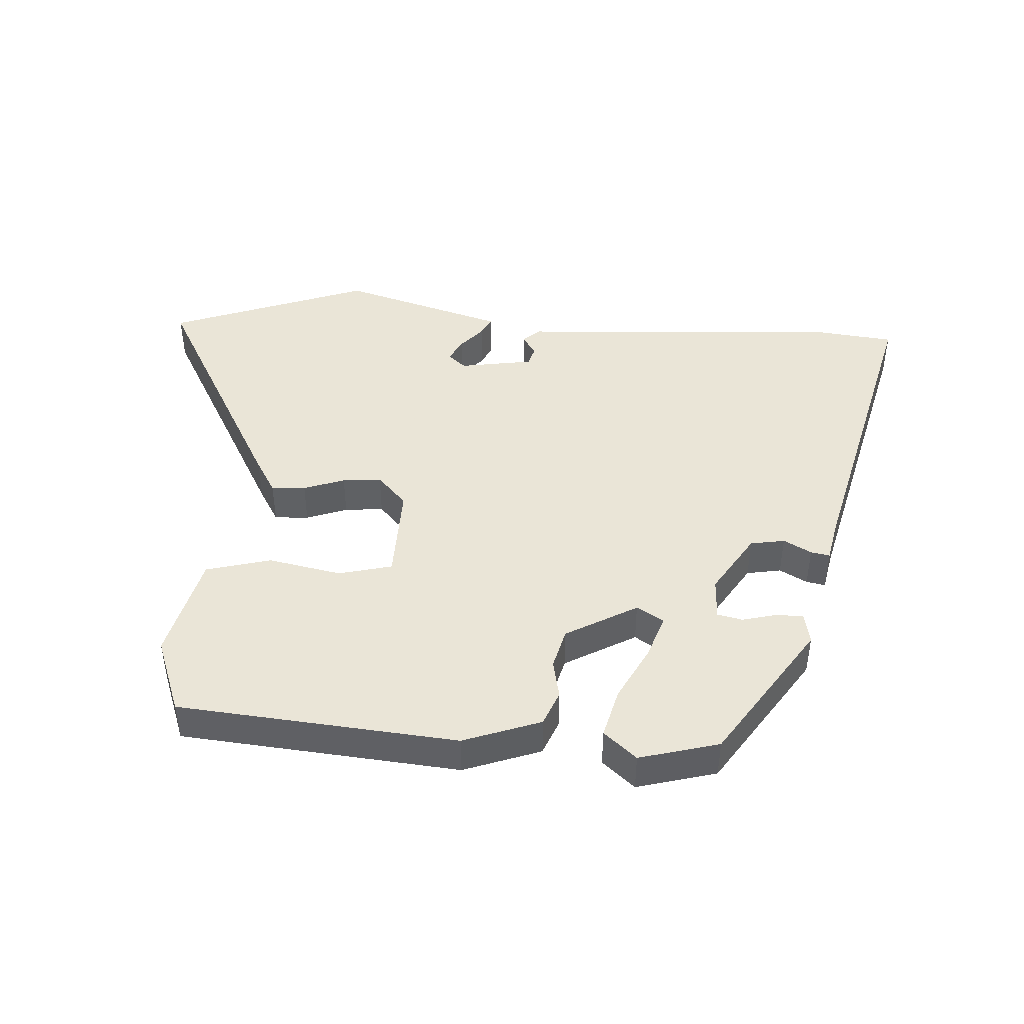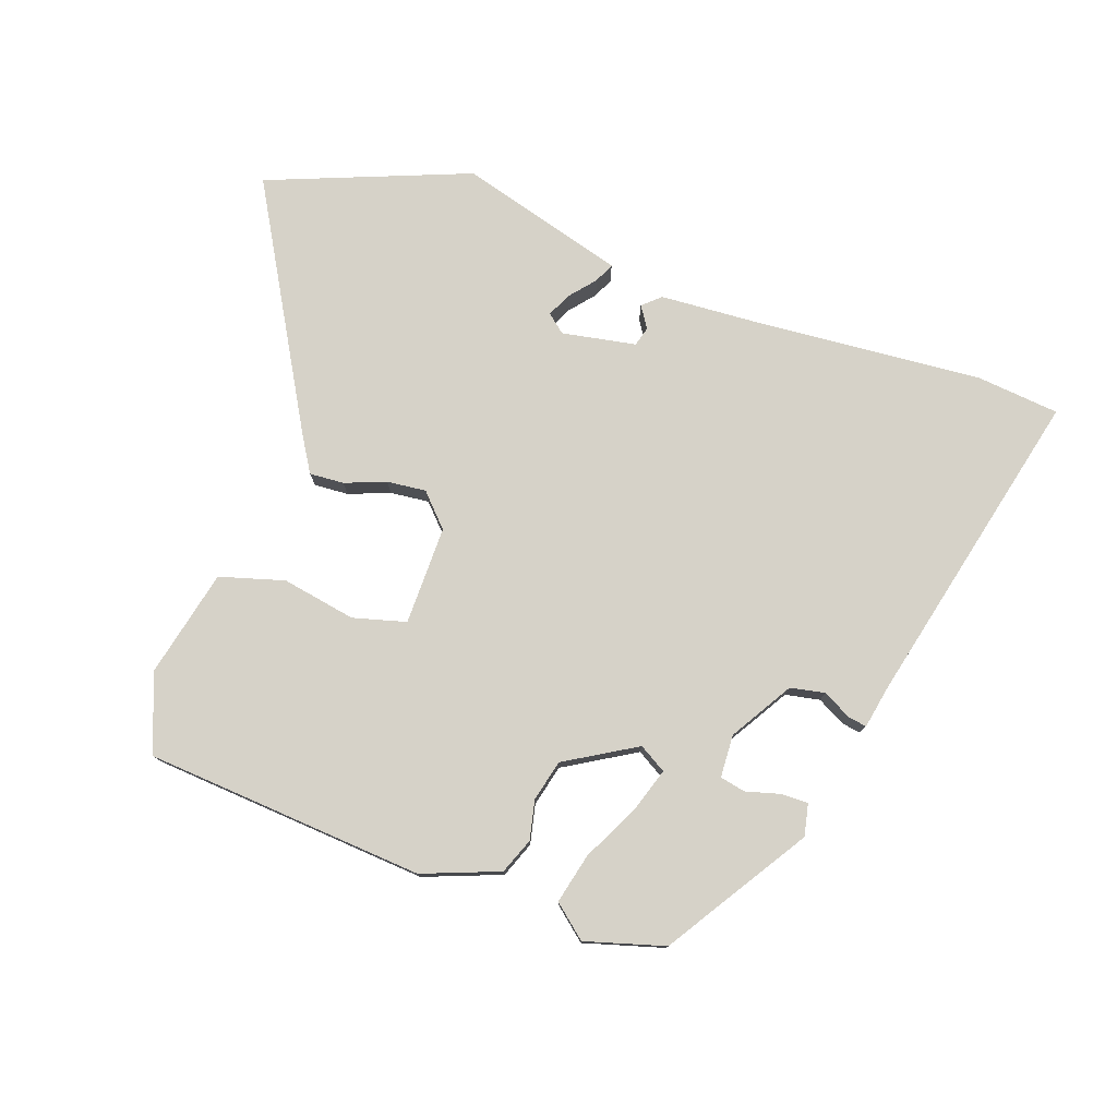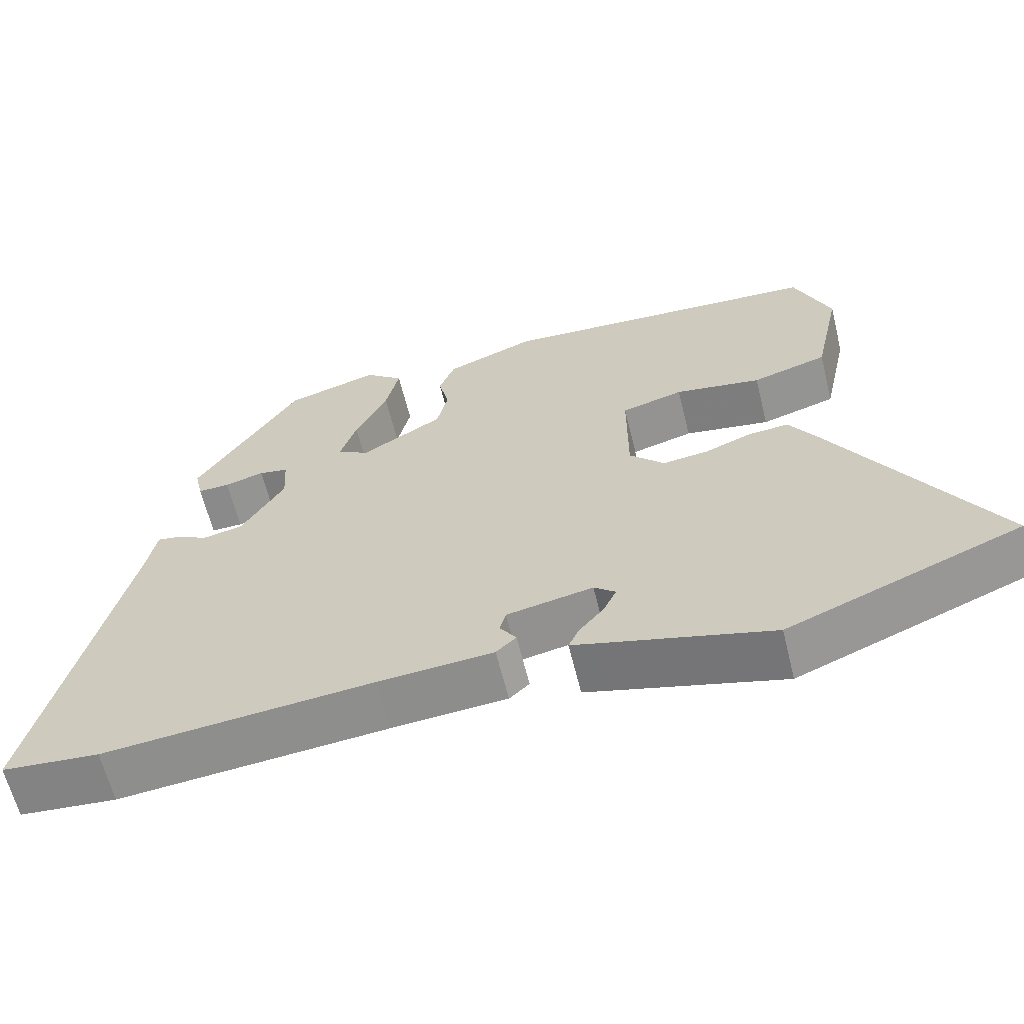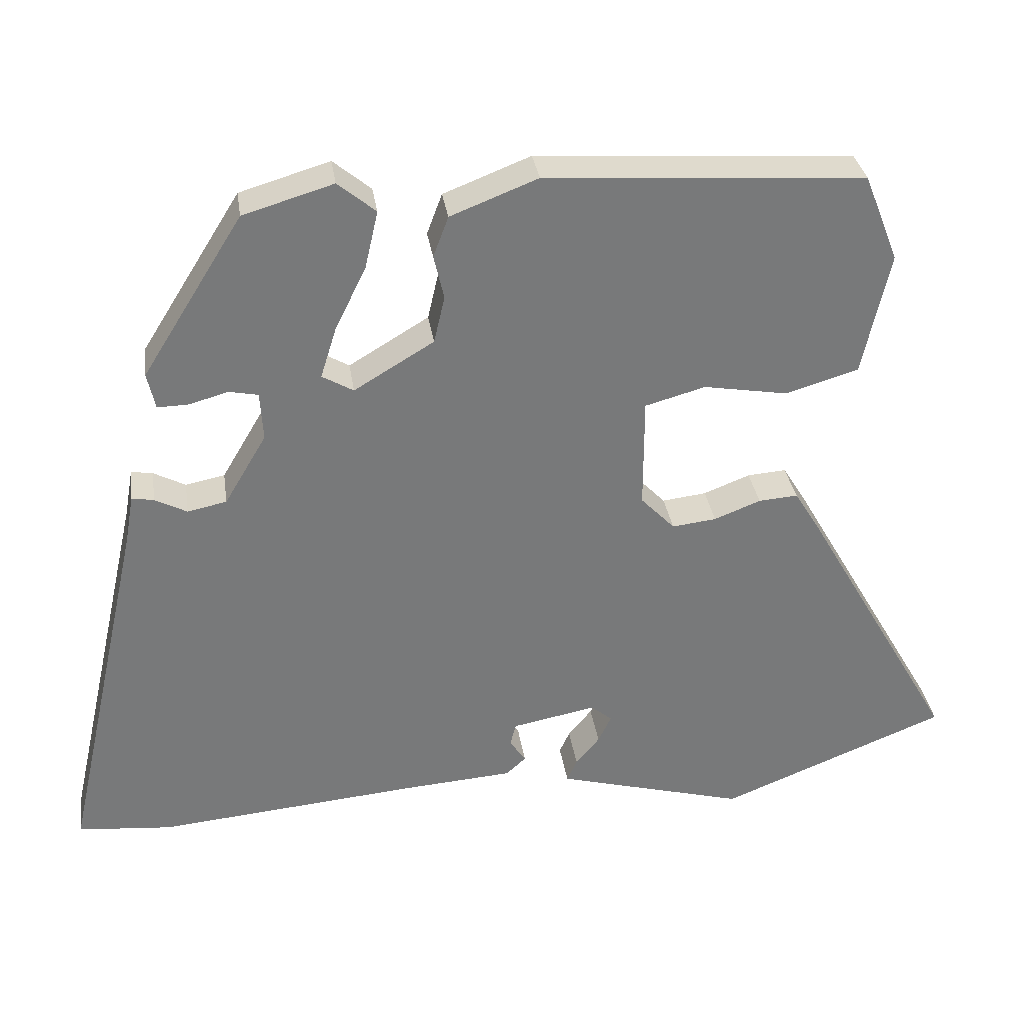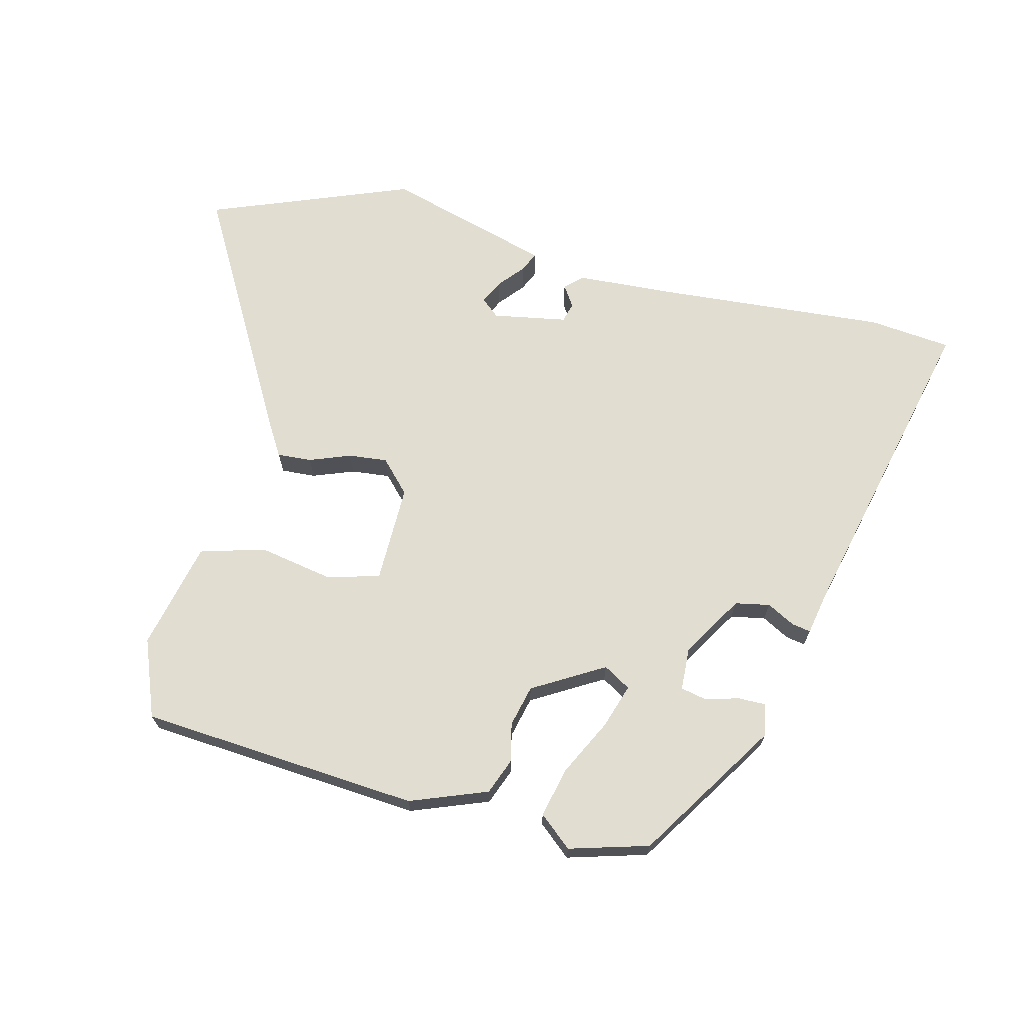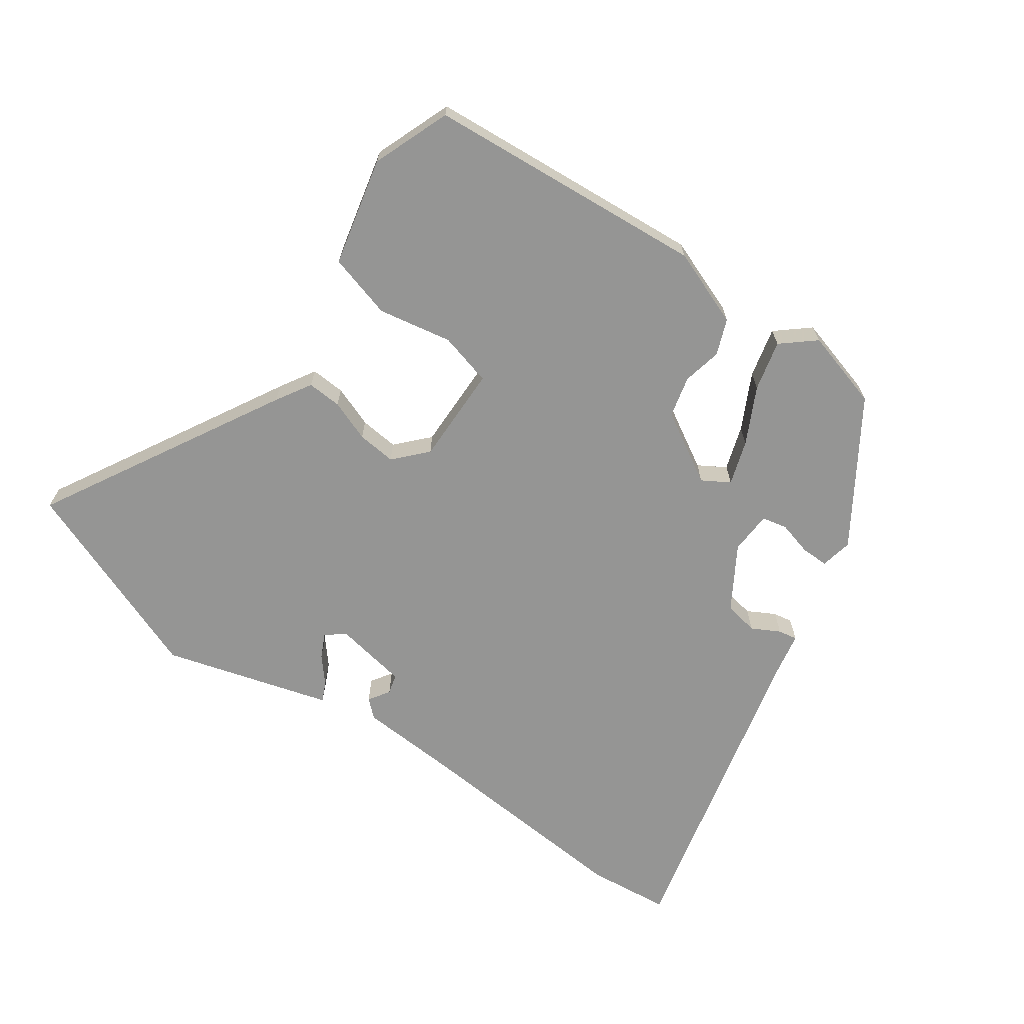
<metadata>
{"format":"obj","ext":"obj","renderer":"f3d","projection":"perspective","resolution":1024,"background":"white","views":[{"elev":44.0,"azim":4.9,"up":"+Y"},{"elev":77.5,"azim":19.9,"up":"+Y"},{"elev":-63.2,"azim":-166.1,"up":"+Z"},{"elev":32.8,"azim":171.6,"up":"+Z"},{"elev":68.5,"azim":14.6,"up":"+Y"},{"elev":-67.4,"azim":-34.4,"up":"+Y"}]}
</metadata>
<code>
v 0.327 0.07 0.498
v 0.466 0.07 0.276
v 0.455 0.07 0.226
v 0.412 0.07 0.227
v 0.359 0.07 0.242
v 0.319 0.07 0.234
v 0.315 0.07 0.167
v 0.373 0.07 0.069
v 0.427 0.07 0.058
v 0.471 0.07 0.081
v 0.501 0.07 0.086
v 0.513 0.07 0.019
v 0.627 0.07 -0.488
v 0.497 0.07 -0.5
v 0.138 0.07 -0.468
v -0.017 0.07 -0.457
v -0.044 0.07 -0.432
v -0.022 0.07 -0.399
v -0.03 0.07 -0.368
v -0.146 0.07 -0.346
v -0.175 0.07 -0.37
v -0.157 0.07 -0.408
v -0.124 0.07 -0.448
v -0.11 0.07 -0.479
v -0.146 0.07 -0.489
v -0.372 0.07 -0.551
v -0.686 0.07 -0.425
v -0.471 0.07 -0.051
v -0.437 0.07 0.004
v -0.383 0.07 0
v -0.319 0.07 -0.025
v -0.258 0.07 -0.032
v -0.211 0.07 0.017
v -0.211 0.07 0.172
v -0.294 0.07 0.195
v -0.41 0.07 0.175
v -0.511 0.07 0.205
v -0.548 0.07 0.375
v -0.5 0.07 0.496
v -0.061 0.07 0.525
v 0.059 0.07 0.478
v 0.08 0.07 0.422
v 0.066 0.07 0.361
v 0.081 0.07 0.296
v 0.191 0.07 0.23
v 0.234 0.07 0.255
v 0.212 0.07 0.325
v 0.169 0.07 0.413
v 0.151 0.07 0.492
v 0.203 0.07 0.535
v 0.327 0 0.498
v 0.466 0 0.276
v 0.455 0 0.226
v 0.412 0 0.227
v 0.359 0 0.242
v 0.319 0 0.234
v 0.315 0 0.167
v 0.373 0 0.069
v 0.427 0 0.058
v 0.471 0 0.081
v 0.501 0 0.086
v 0.513 0 0.019
v 0.627 0 -0.488
v 0.497 0 -0.5
v 0.138 0 -0.468
v -0.017 0 -0.457
v -0.044 0 -0.432
v -0.022 0 -0.399
v -0.03 0 -0.368
v -0.146 0 -0.346
v -0.175 0 -0.37
v -0.157 0 -0.408
v -0.124 0 -0.448
v -0.11 0 -0.479
v -0.146 0 -0.489
v -0.372 0 -0.551
v -0.686 0 -0.425
v -0.471 0 -0.051
v -0.437 0 0.004
v -0.383 0 0
v -0.319 0 -0.025
v -0.258 0 -0.032
v -0.211 0 0.017
v -0.211 0 0.172
v -0.294 0 0.195
v -0.41 0 0.175
v -0.511 0 0.205
v -0.548 0 0.375
v -0.5 0 0.496
v -0.061 0 0.525
v 0.059 0 0.478
v 0.08 0 0.422
v 0.066 0 0.361
v 0.081 0 0.296
v 0.191 0 0.23
v 0.234 0 0.255
v 0.212 0 0.325
v 0.169 0 0.413
v 0.151 0 0.492
v 0.203 0 0.535
f 3 4 5
f 2 3 5
f 1 2 5
f 50 1 5
f 49 50 5
f 48 49 5
f 47 48 5
f 46 47 5 6
f 45 46 6 7
f 41 42 43
f 40 41 43
f 39 40 43
f 38 39 43
f 37 38 43
f 36 37 43
f 35 36 43
f 34 35 43 44
f 33 34 44 45
f 29 30 31
f 28 29 31
f 27 28 31
f 26 27 31
f 25 26 31
f 25 31 32
f 22 23 24 25
f 21 22 25
f 21 25 32
f 33 45 7
f 32 33 7
f 21 32 7
f 20 21 7
f 15 16 17 18
f 15 18 19
f 14 15 19
f 13 14 19
f 12 13 19
f 12 19 20
f 11 12 20
f 10 11 20
f 9 10 20
f 20 7 8
f 8 9 20
f 55 54 53
f 55 53 52
f 55 52 51
f 55 51 100
f 55 100 99
f 55 99 98
f 55 98 97
f 56 55 97 96
f 57 56 96 95
f 93 92 91
f 93 91 90
f 93 90 89
f 93 89 88
f 93 88 87
f 93 87 86
f 93 86 85
f 94 93 85 84
f 95 94 84 83
f 81 80 79
f 81 79 78
f 81 78 77
f 81 77 76
f 81 76 75
f 82 81 75
f 75 74 73 72
f 75 72 71
f 82 75 71
f 57 95 83
f 57 83 82
f 57 82 71
f 57 71 70
f 68 67 66 65
f 69 68 65
f 69 65 64
f 69 64 63
f 69 63 62
f 70 69 62
f 70 62 61
f 70 61 60
f 70 60 59
f 58 57 70
f 70 59 58
f 1 51 52 2
f 2 52 53 3
f 3 53 54 4
f 4 54 55 5
f 5 55 56 6
f 6 56 57 7
f 7 57 58 8
f 8 58 59 9
f 9 59 60 10
f 10 60 61 11
f 11 61 62 12
f 12 62 63 13
f 13 63 64 14
f 14 64 65 15
f 15 65 66 16
f 16 66 67 17
f 17 67 68 18
f 18 68 69 19
f 19 69 70 20
f 20 70 71 21
f 21 71 72 22
f 22 72 73 23
f 23 73 74 24
f 24 74 75 25
f 25 75 76 26
f 26 76 77 27
f 27 77 78 28
f 28 78 79 29
f 29 79 80 30
f 30 80 81 31
f 31 81 82 32
f 32 82 83 33
f 33 83 84 34
f 34 84 85 35
f 35 85 86 36
f 36 86 87 37
f 37 87 88 38
f 38 88 89 39
f 39 89 90 40
f 40 90 91 41
f 41 91 92 42
f 42 92 93 43
f 43 93 94 44
f 44 94 95 45
f 45 95 96 46
f 46 96 97 47
f 47 97 98 48
f 48 98 99 49
f 49 99 100 50
f 50 100 51 1

</code>
